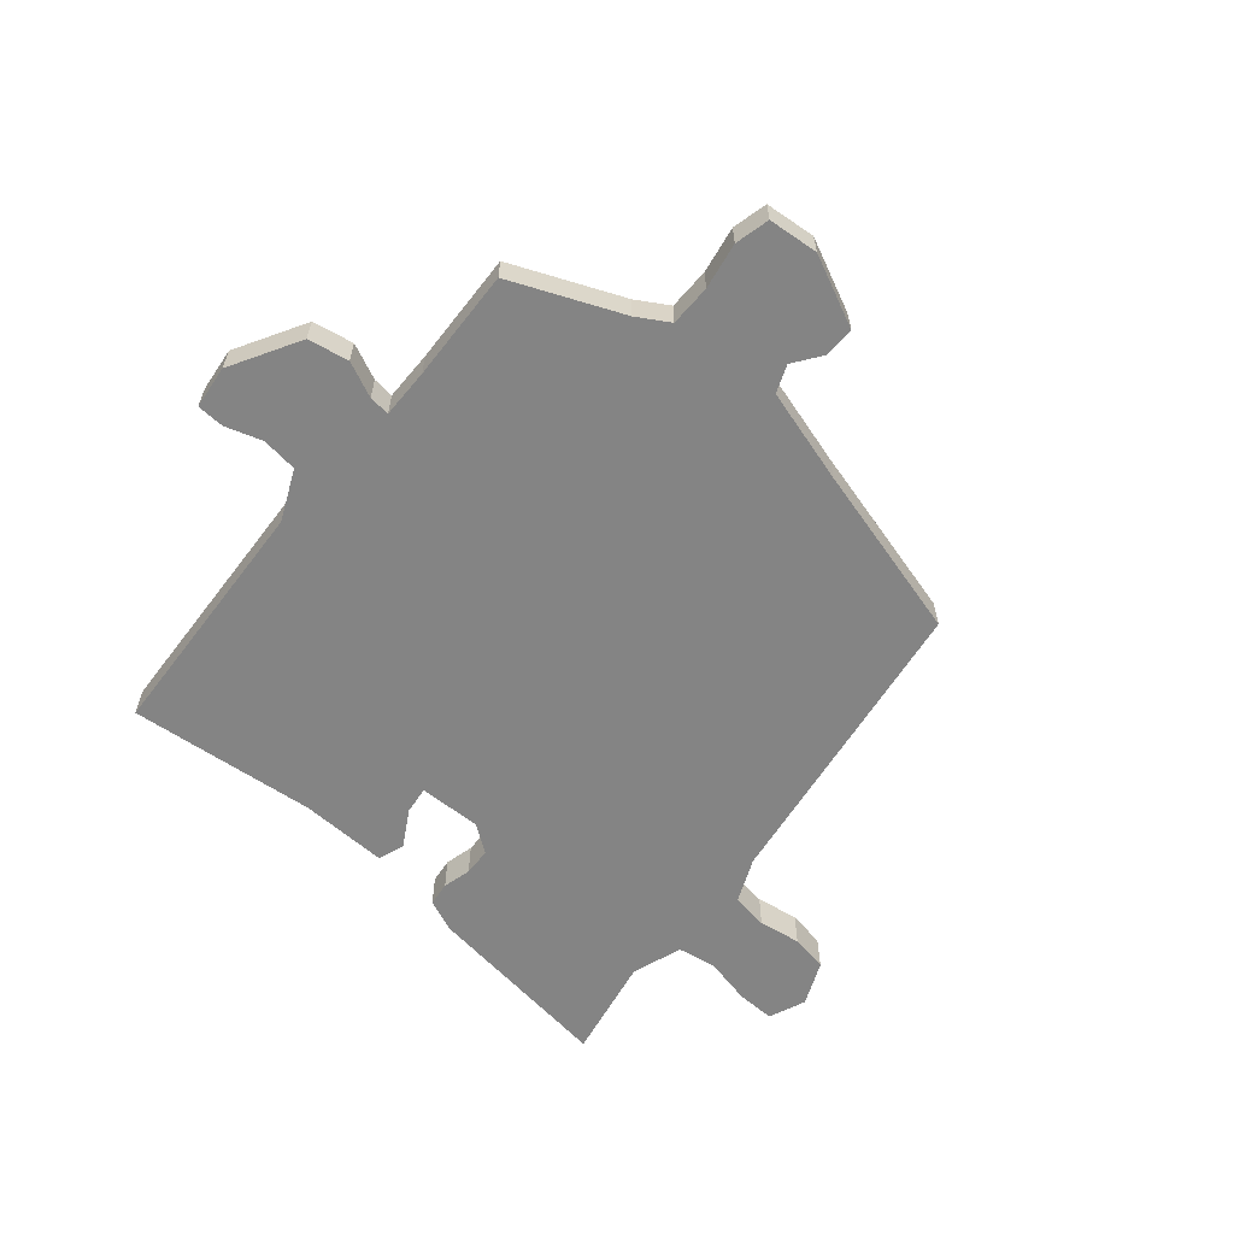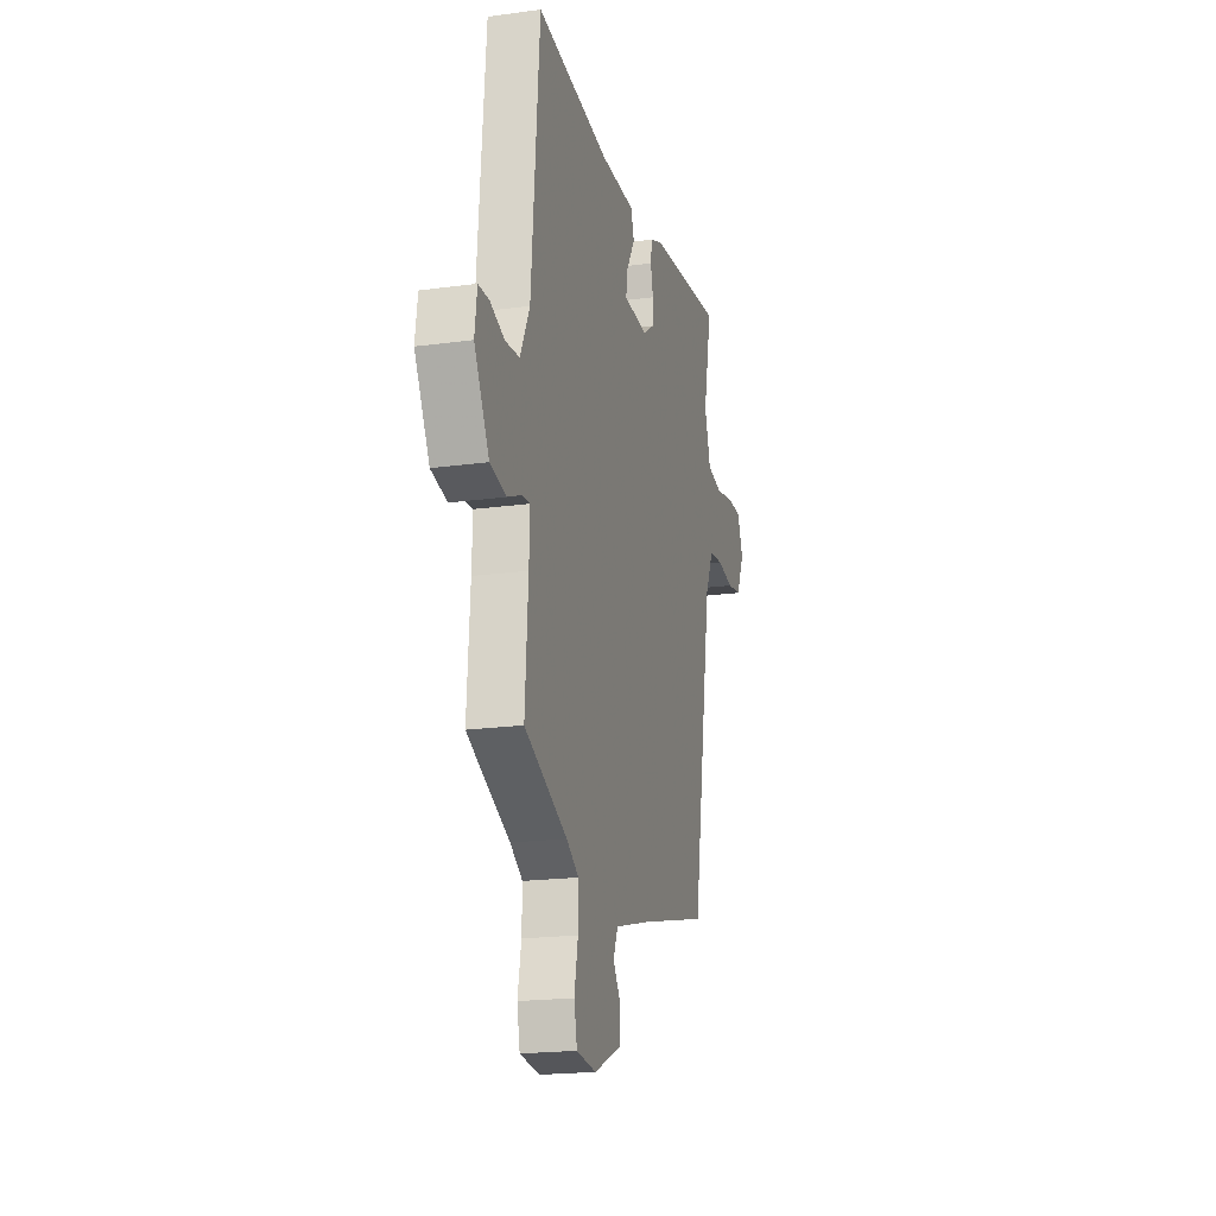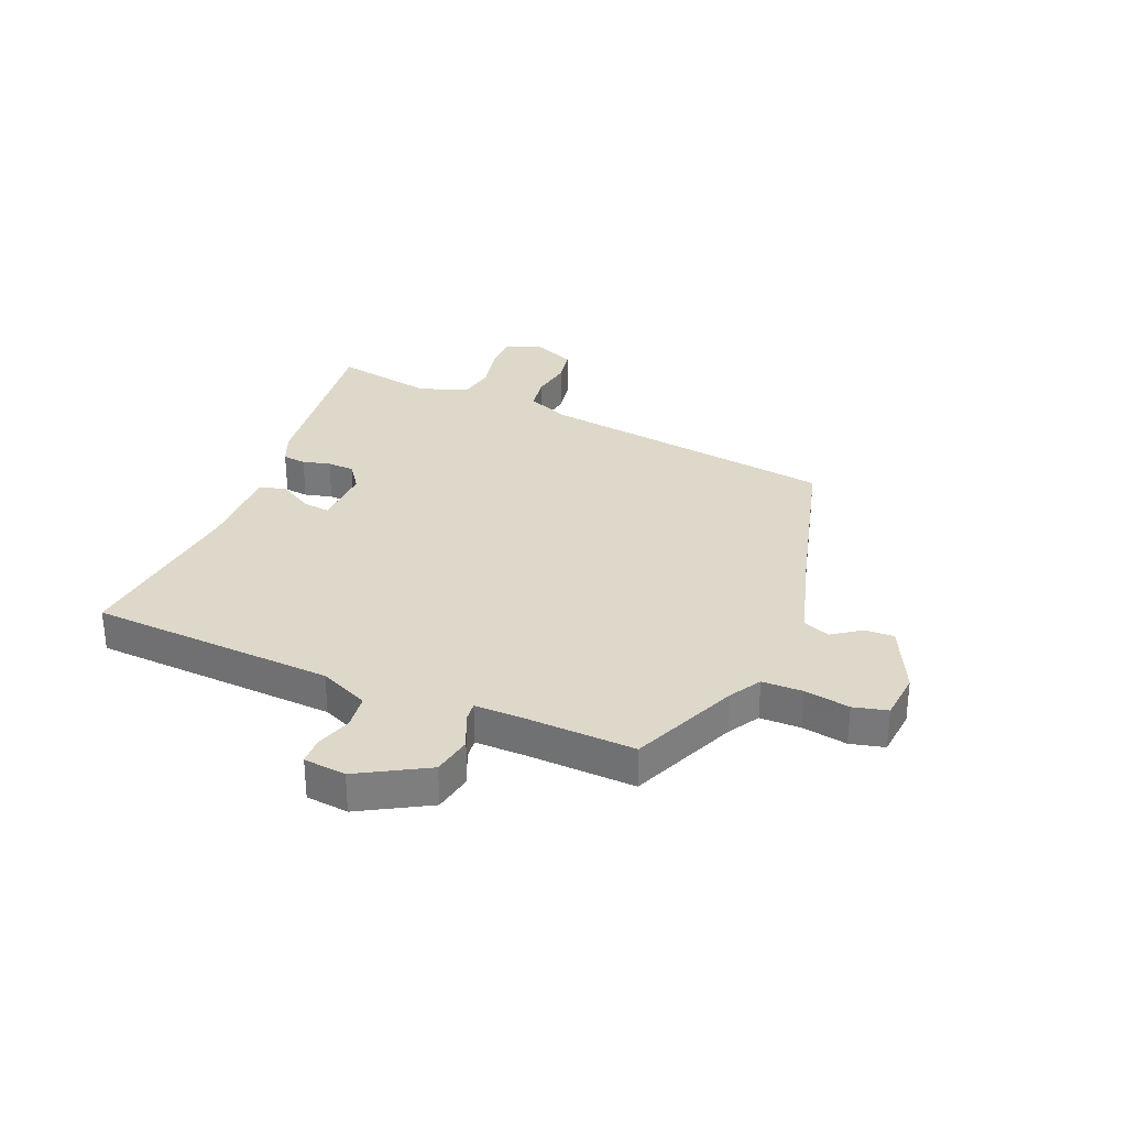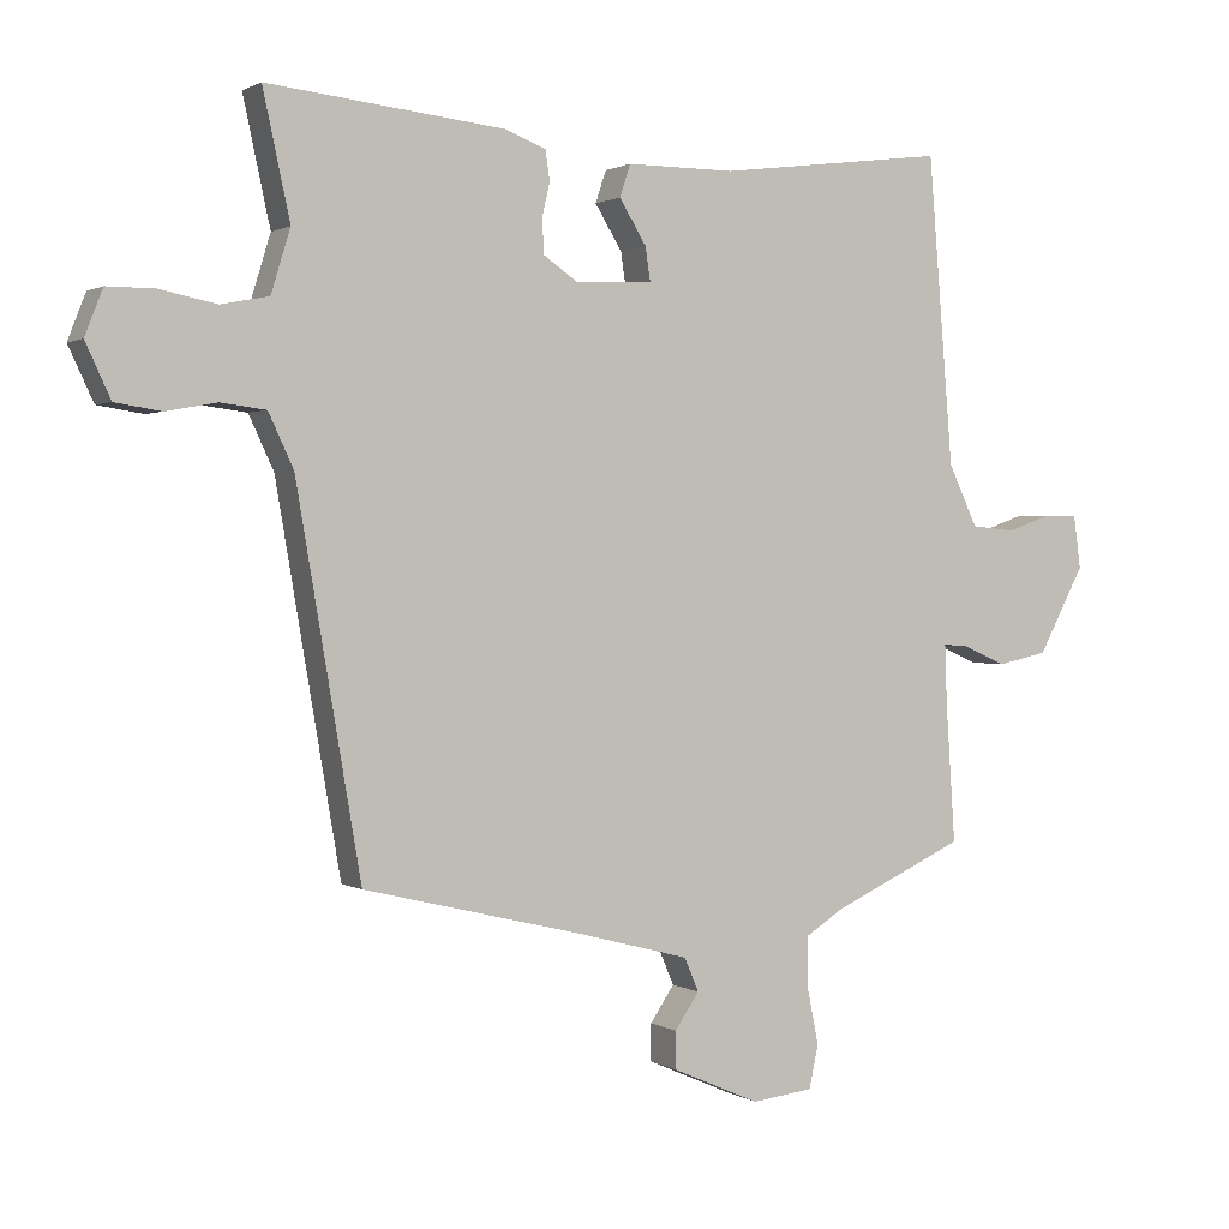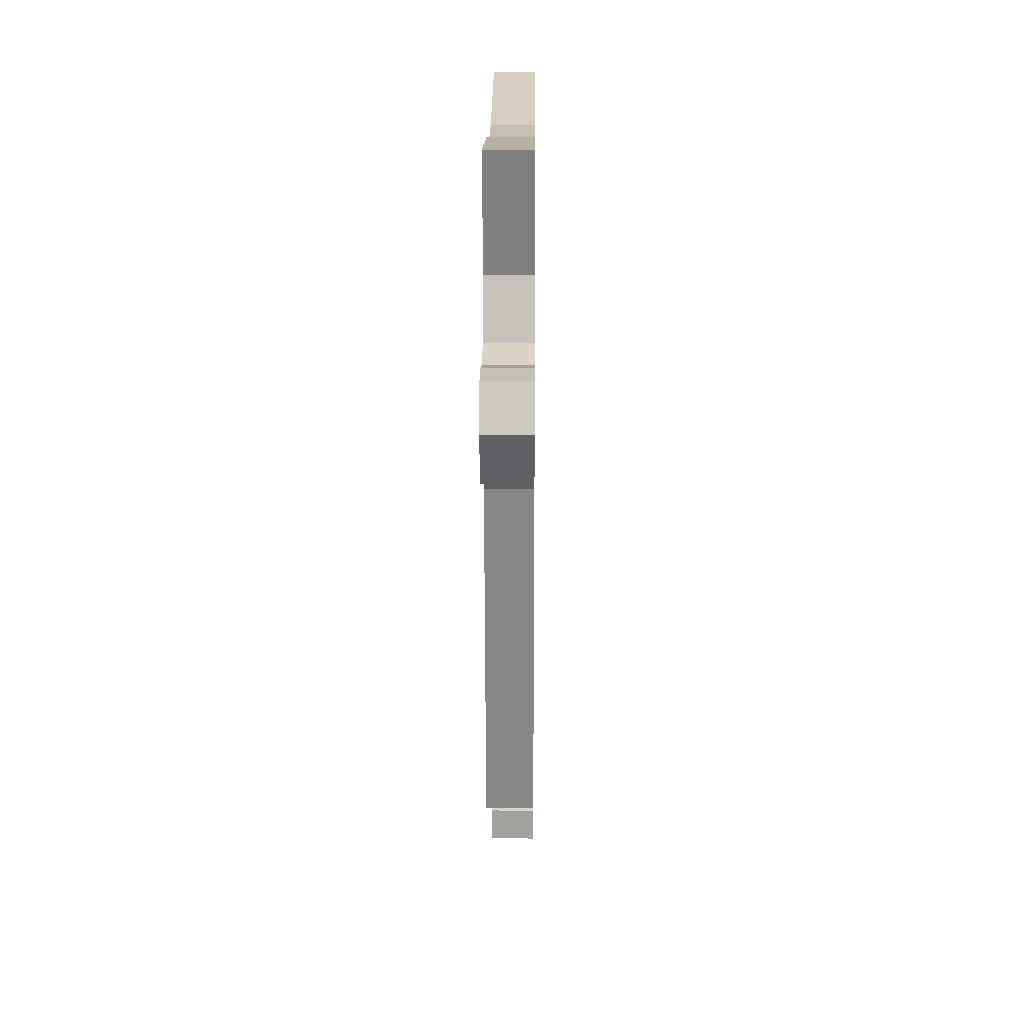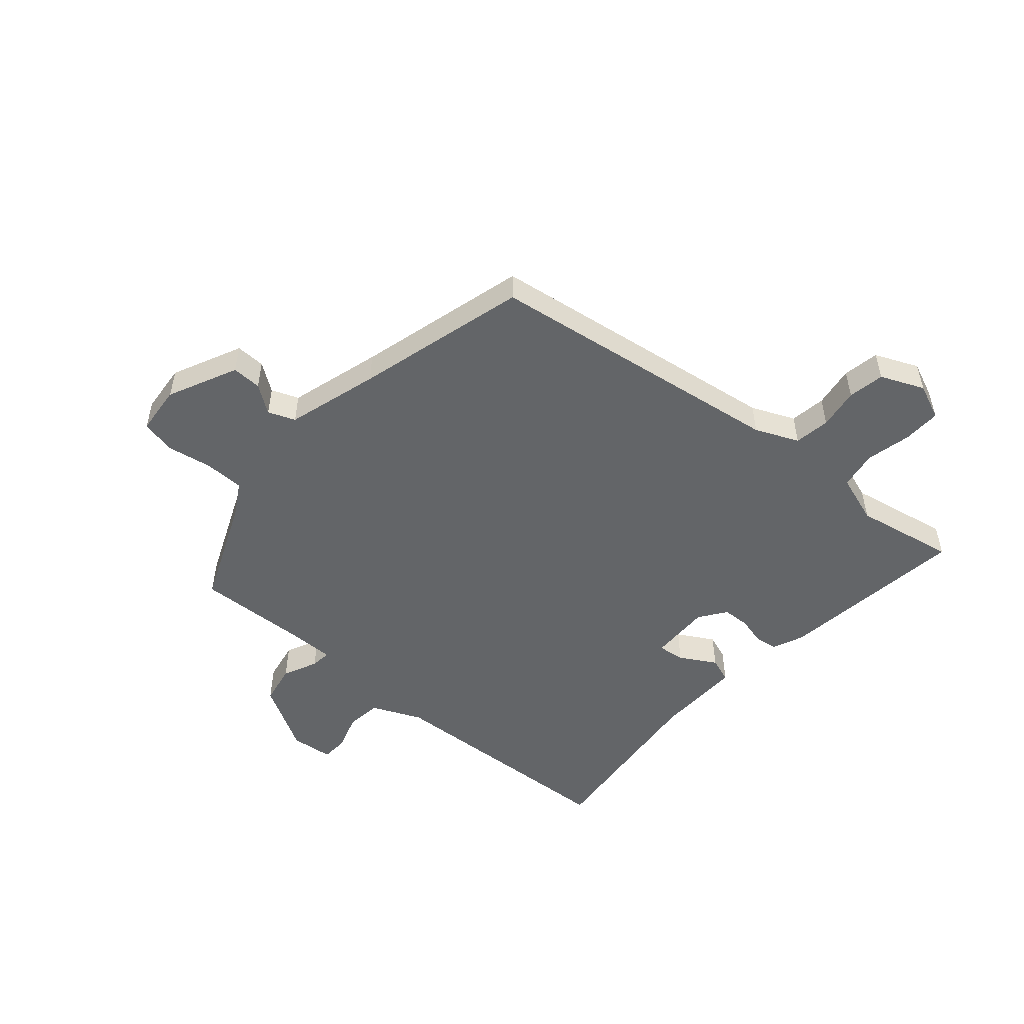
<metadata>
{"format":"obj","ext":"obj","renderer":"f3d","projection":"perspective","resolution":1024,"background":"white","views":[{"elev":-61.4,"azim":138.4,"up":"+Y"},{"elev":-19.5,"azim":104.4,"up":"+Z"},{"elev":31.0,"azim":111.2,"up":"+Y"},{"elev":1.1,"azim":-27.5,"up":"+Z"},{"elev":17.8,"azim":-89.5,"up":"+Z"},{"elev":-51.4,"azim":-132.4,"up":"+Y"}]}
</metadata>
<code>
v -0.493 0.07 0.528
v -0.159 0.07 0.493
v -0.103 0.07 0.471
v -0.097 0.07 0.43
v -0.108 0.07 0.381
v -0.105 0.07 0.334
v -0.057 0.07 0.301
v 0.051 0.07 0.306
v 0.044 0.07 0.353
v 0.006 0.07 0.415
v 0.021 0.07 0.46
v 0.173 0.07 0.46
v 0.494 0.07 0.501
v 0.529 0.07 0.072
v 0.57 0.07 -0.014
v 0.632 0.07 -0.02
v 0.695 0.07 0.002
v 0.742 0.07 0.001
v 0.752 0.07 -0.073
v 0.687 0.07 -0.194
v 0.617 0.07 -0.209
v 0.556 0.07 -0.183
v 0.52 0.07 -0.18
v 0.523 0.07 -0.265
v 0.536 0.07 -0.457
v 0.349 0.07 -0.542
v 0.295 0.07 -0.576
v 0.296 0.07 -0.647
v 0.312 0.07 -0.726
v 0.299 0.07 -0.786
v 0.213 0.07 -0.796
v 0.09 0.07 -0.742
v 0.09 0.07 -0.69
v 0.124 0.07 -0.64
v 0.104 0.07 -0.593
v -0.059 0.07 -0.55
v -0.361 0.07 -0.477
v -0.451 0.07 0.049
v -0.486 0.07 0.124
v -0.549 0.07 0.132
v -0.621 0.07 0.119
v -0.685 0.07 0.129
v -0.72 0.07 0.204
v -0.695 0.07 0.268
v -0.629 0.07 0.268
v -0.549 0.07 0.252
v -0.482 0.07 0.265
v -0.455 0.07 0.353
v -0.493 0 0.528
v -0.159 0 0.493
v -0.103 0 0.471
v -0.097 0 0.43
v -0.108 0 0.381
v -0.105 0 0.334
v -0.057 0 0.301
v 0.051 0 0.306
v 0.044 0 0.353
v 0.006 0 0.415
v 0.021 0 0.46
v 0.173 0 0.46
v 0.494 0 0.501
v 0.529 0 0.072
v 0.57 0 -0.014
v 0.632 0 -0.02
v 0.695 0 0.002
v 0.742 0 0.001
v 0.752 0 -0.073
v 0.687 0 -0.194
v 0.617 0 -0.209
v 0.556 0 -0.183
v 0.52 0 -0.18
v 0.523 0 -0.265
v 0.536 0 -0.457
v 0.349 0 -0.542
v 0.295 0 -0.576
v 0.296 0 -0.647
v 0.312 0 -0.726
v 0.299 0 -0.786
v 0.213 0 -0.796
v 0.09 0 -0.742
v 0.09 0 -0.69
v 0.124 0 -0.64
v 0.104 0 -0.593
v -0.059 0 -0.55
v -0.361 0 -0.477
v -0.451 0 0.049
v -0.486 0 0.124
v -0.549 0 0.132
v -0.621 0 0.119
v -0.685 0 0.129
v -0.72 0 0.204
v -0.695 0 0.268
v -0.629 0 0.268
v -0.549 0 0.252
v -0.482 0 0.265
v -0.455 0 0.353
f 44 45 46
f 43 44 46
f 42 43 46
f 41 42 46
f 40 41 46
f 39 40 46 47
f 38 39 47 48
f 36 37 38 48
f 32 33 34
f 31 32 34
f 30 31 34
f 29 30 34
f 28 29 34
f 27 28 34 35
f 36 48 1
f 35 36 1
f 27 35 1
f 26 27 1
f 20 21 22
f 19 20 22
f 18 19 22
f 17 18 22
f 16 17 22
f 15 16 22 23
f 14 15 23
f 12 13 14 23
f 12 23 24
f 11 12 24
f 10 11 24
f 9 10 24
f 3 4 5
f 2 3 5
f 1 2 5
f 1 5 6
f 26 1 6 7
f 24 25 26
f 9 24 26
f 8 9 26
f 7 8 26
f 94 93 92
f 94 92 91
f 94 91 90
f 94 90 89
f 94 89 88
f 95 94 88 87
f 96 95 87 86
f 96 86 85 84
f 82 81 80
f 82 80 79
f 82 79 78
f 82 78 77
f 82 77 76
f 83 82 76 75
f 49 96 84
f 49 84 83
f 49 83 75
f 49 75 74
f 70 69 68
f 70 68 67
f 70 67 66
f 70 66 65
f 70 65 64
f 71 70 64 63
f 71 63 62
f 71 62 61 60
f 72 71 60
f 72 60 59
f 72 59 58
f 72 58 57
f 53 52 51
f 53 51 50
f 53 50 49
f 54 53 49
f 55 54 49 74
f 74 73 72
f 74 72 57
f 74 57 56
f 74 56 55
f 1 49 50 2
f 2 50 51 3
f 3 51 52 4
f 4 52 53 5
f 5 53 54 6
f 6 54 55 7
f 7 55 56 8
f 8 56 57 9
f 9 57 58 10
f 10 58 59 11
f 11 59 60 12
f 12 60 61 13
f 13 61 62 14
f 14 62 63 15
f 15 63 64 16
f 16 64 65 17
f 17 65 66 18
f 18 66 67 19
f 19 67 68 20
f 20 68 69 21
f 21 69 70 22
f 22 70 71 23
f 23 71 72 24
f 24 72 73 25
f 25 73 74 26
f 26 74 75 27
f 27 75 76 28
f 28 76 77 29
f 29 77 78 30
f 30 78 79 31
f 31 79 80 32
f 32 80 81 33
f 33 81 82 34
f 34 82 83 35
f 35 83 84 36
f 36 84 85 37
f 37 85 86 38
f 38 86 87 39
f 39 87 88 40
f 40 88 89 41
f 41 89 90 42
f 42 90 91 43
f 43 91 92 44
f 44 92 93 45
f 45 93 94 46
f 46 94 95 47
f 47 95 96 48
f 48 96 49 1

</code>
